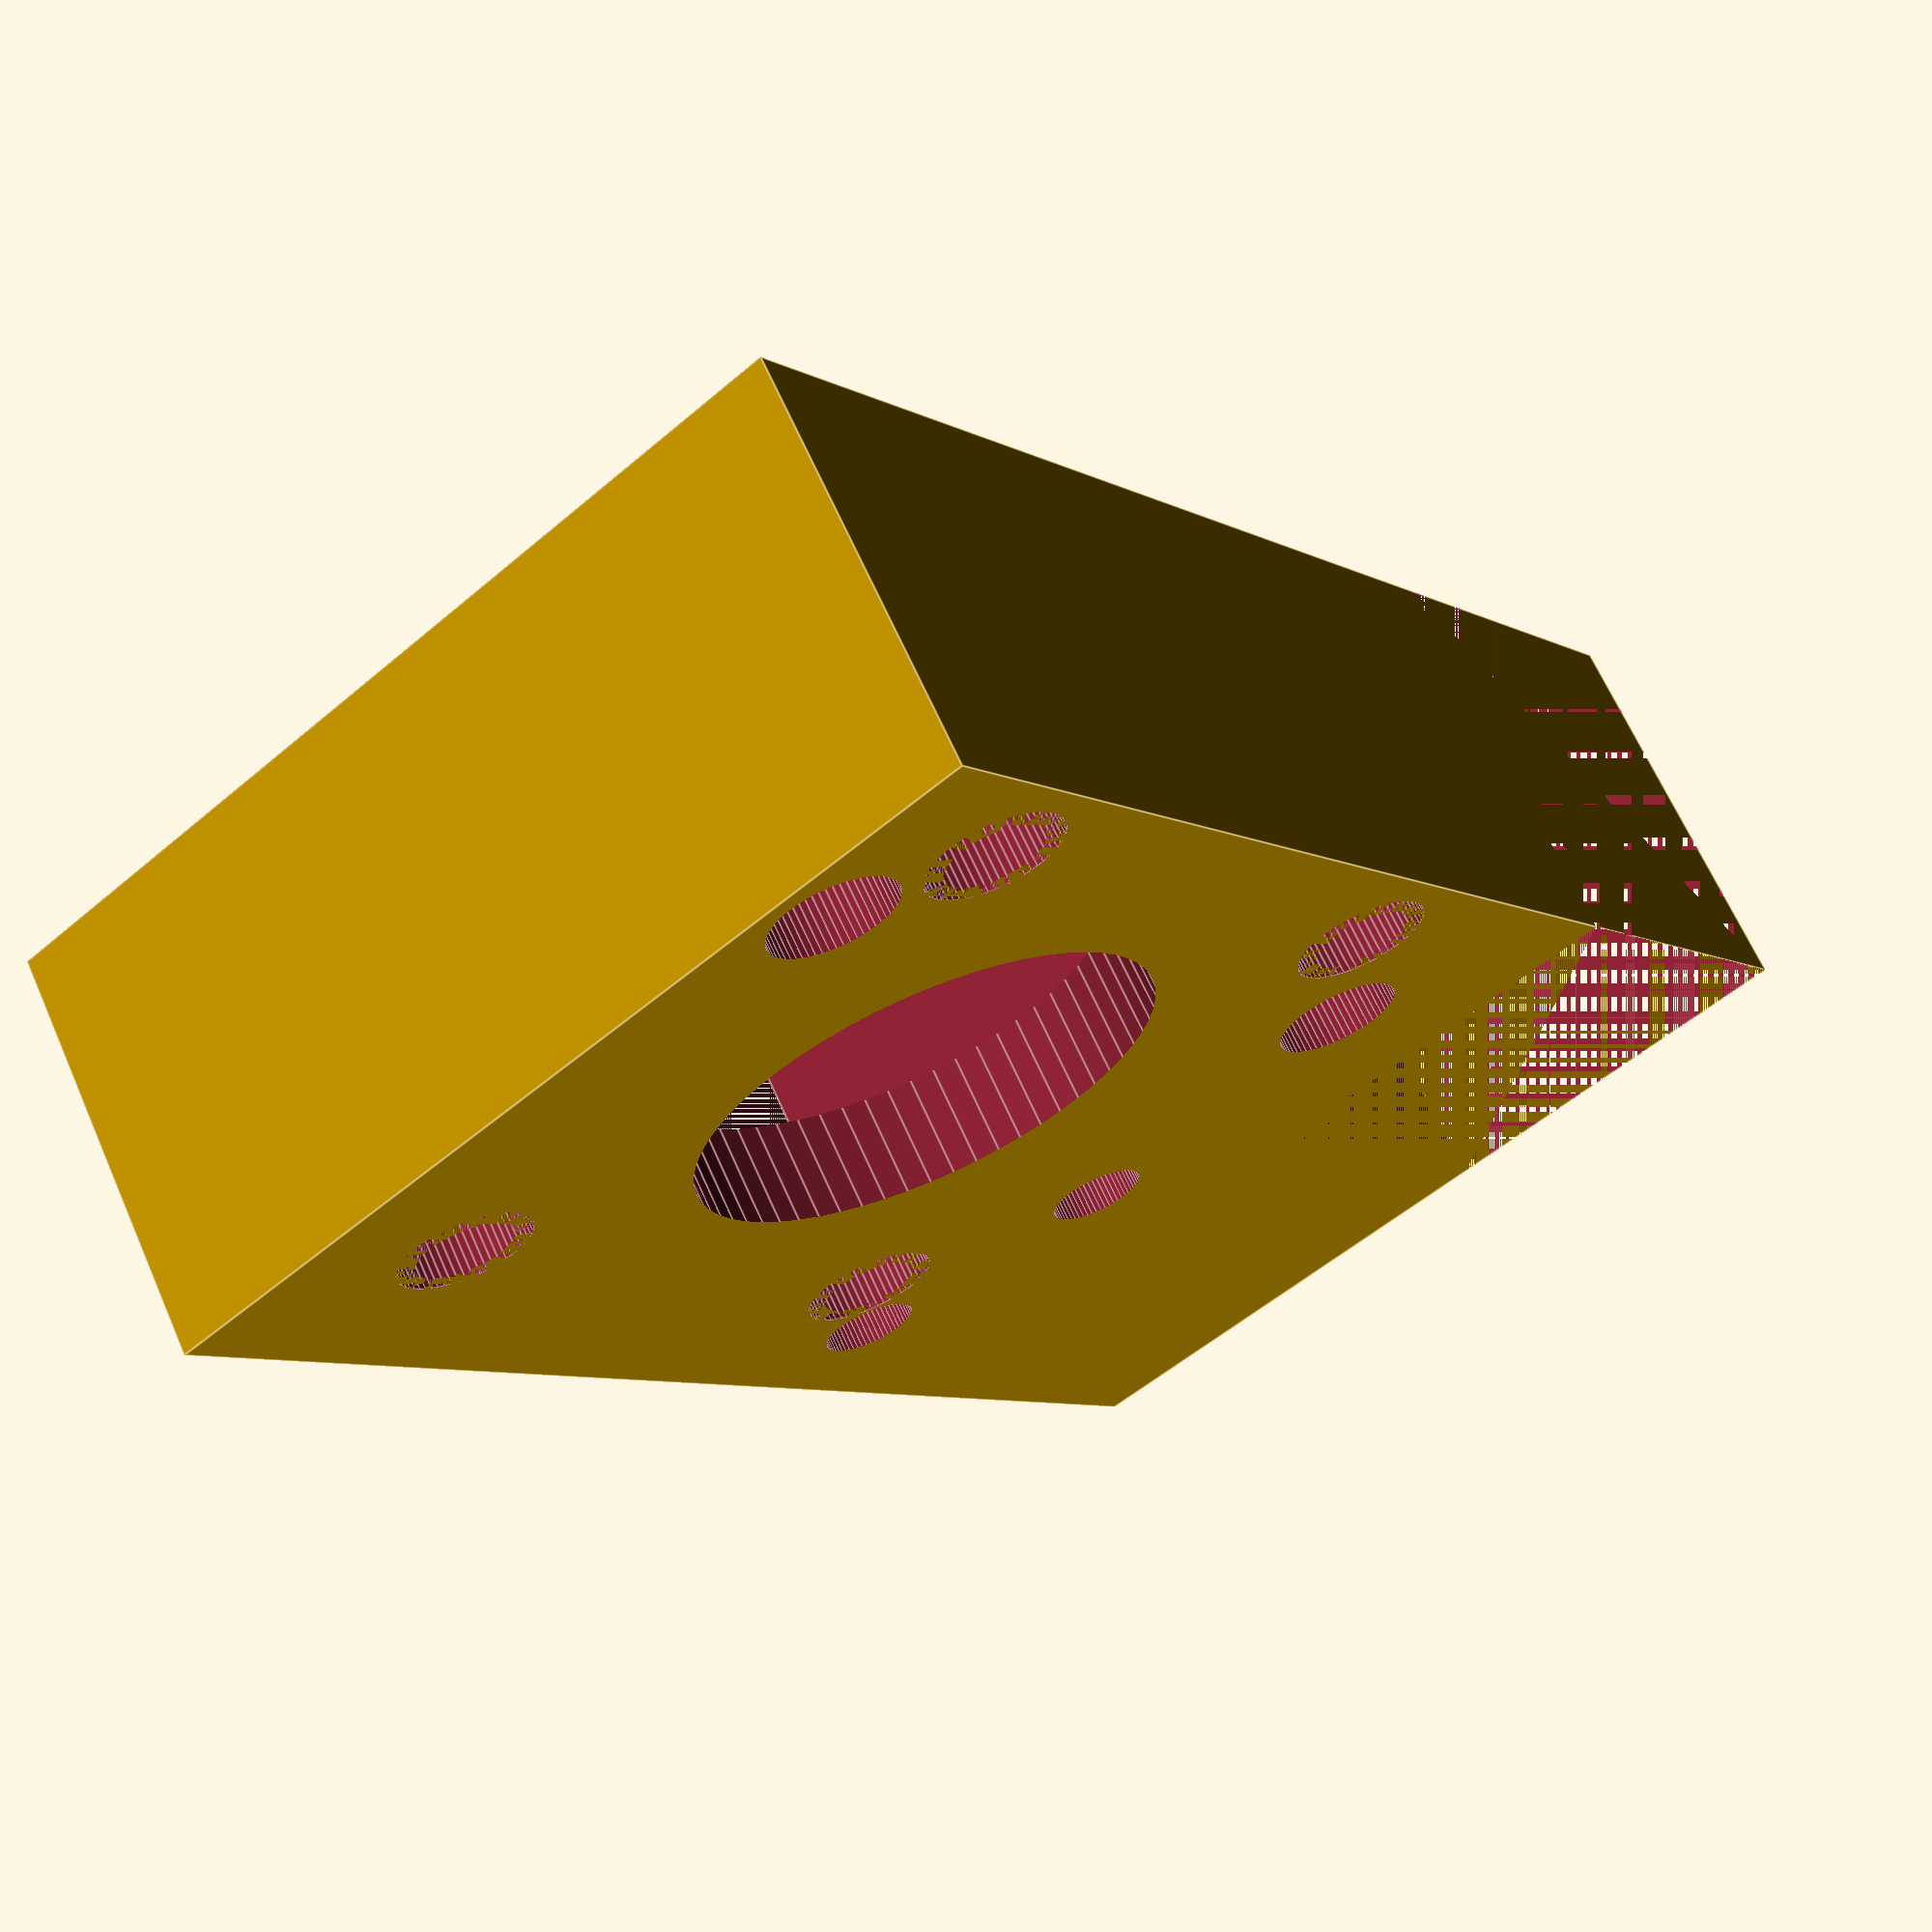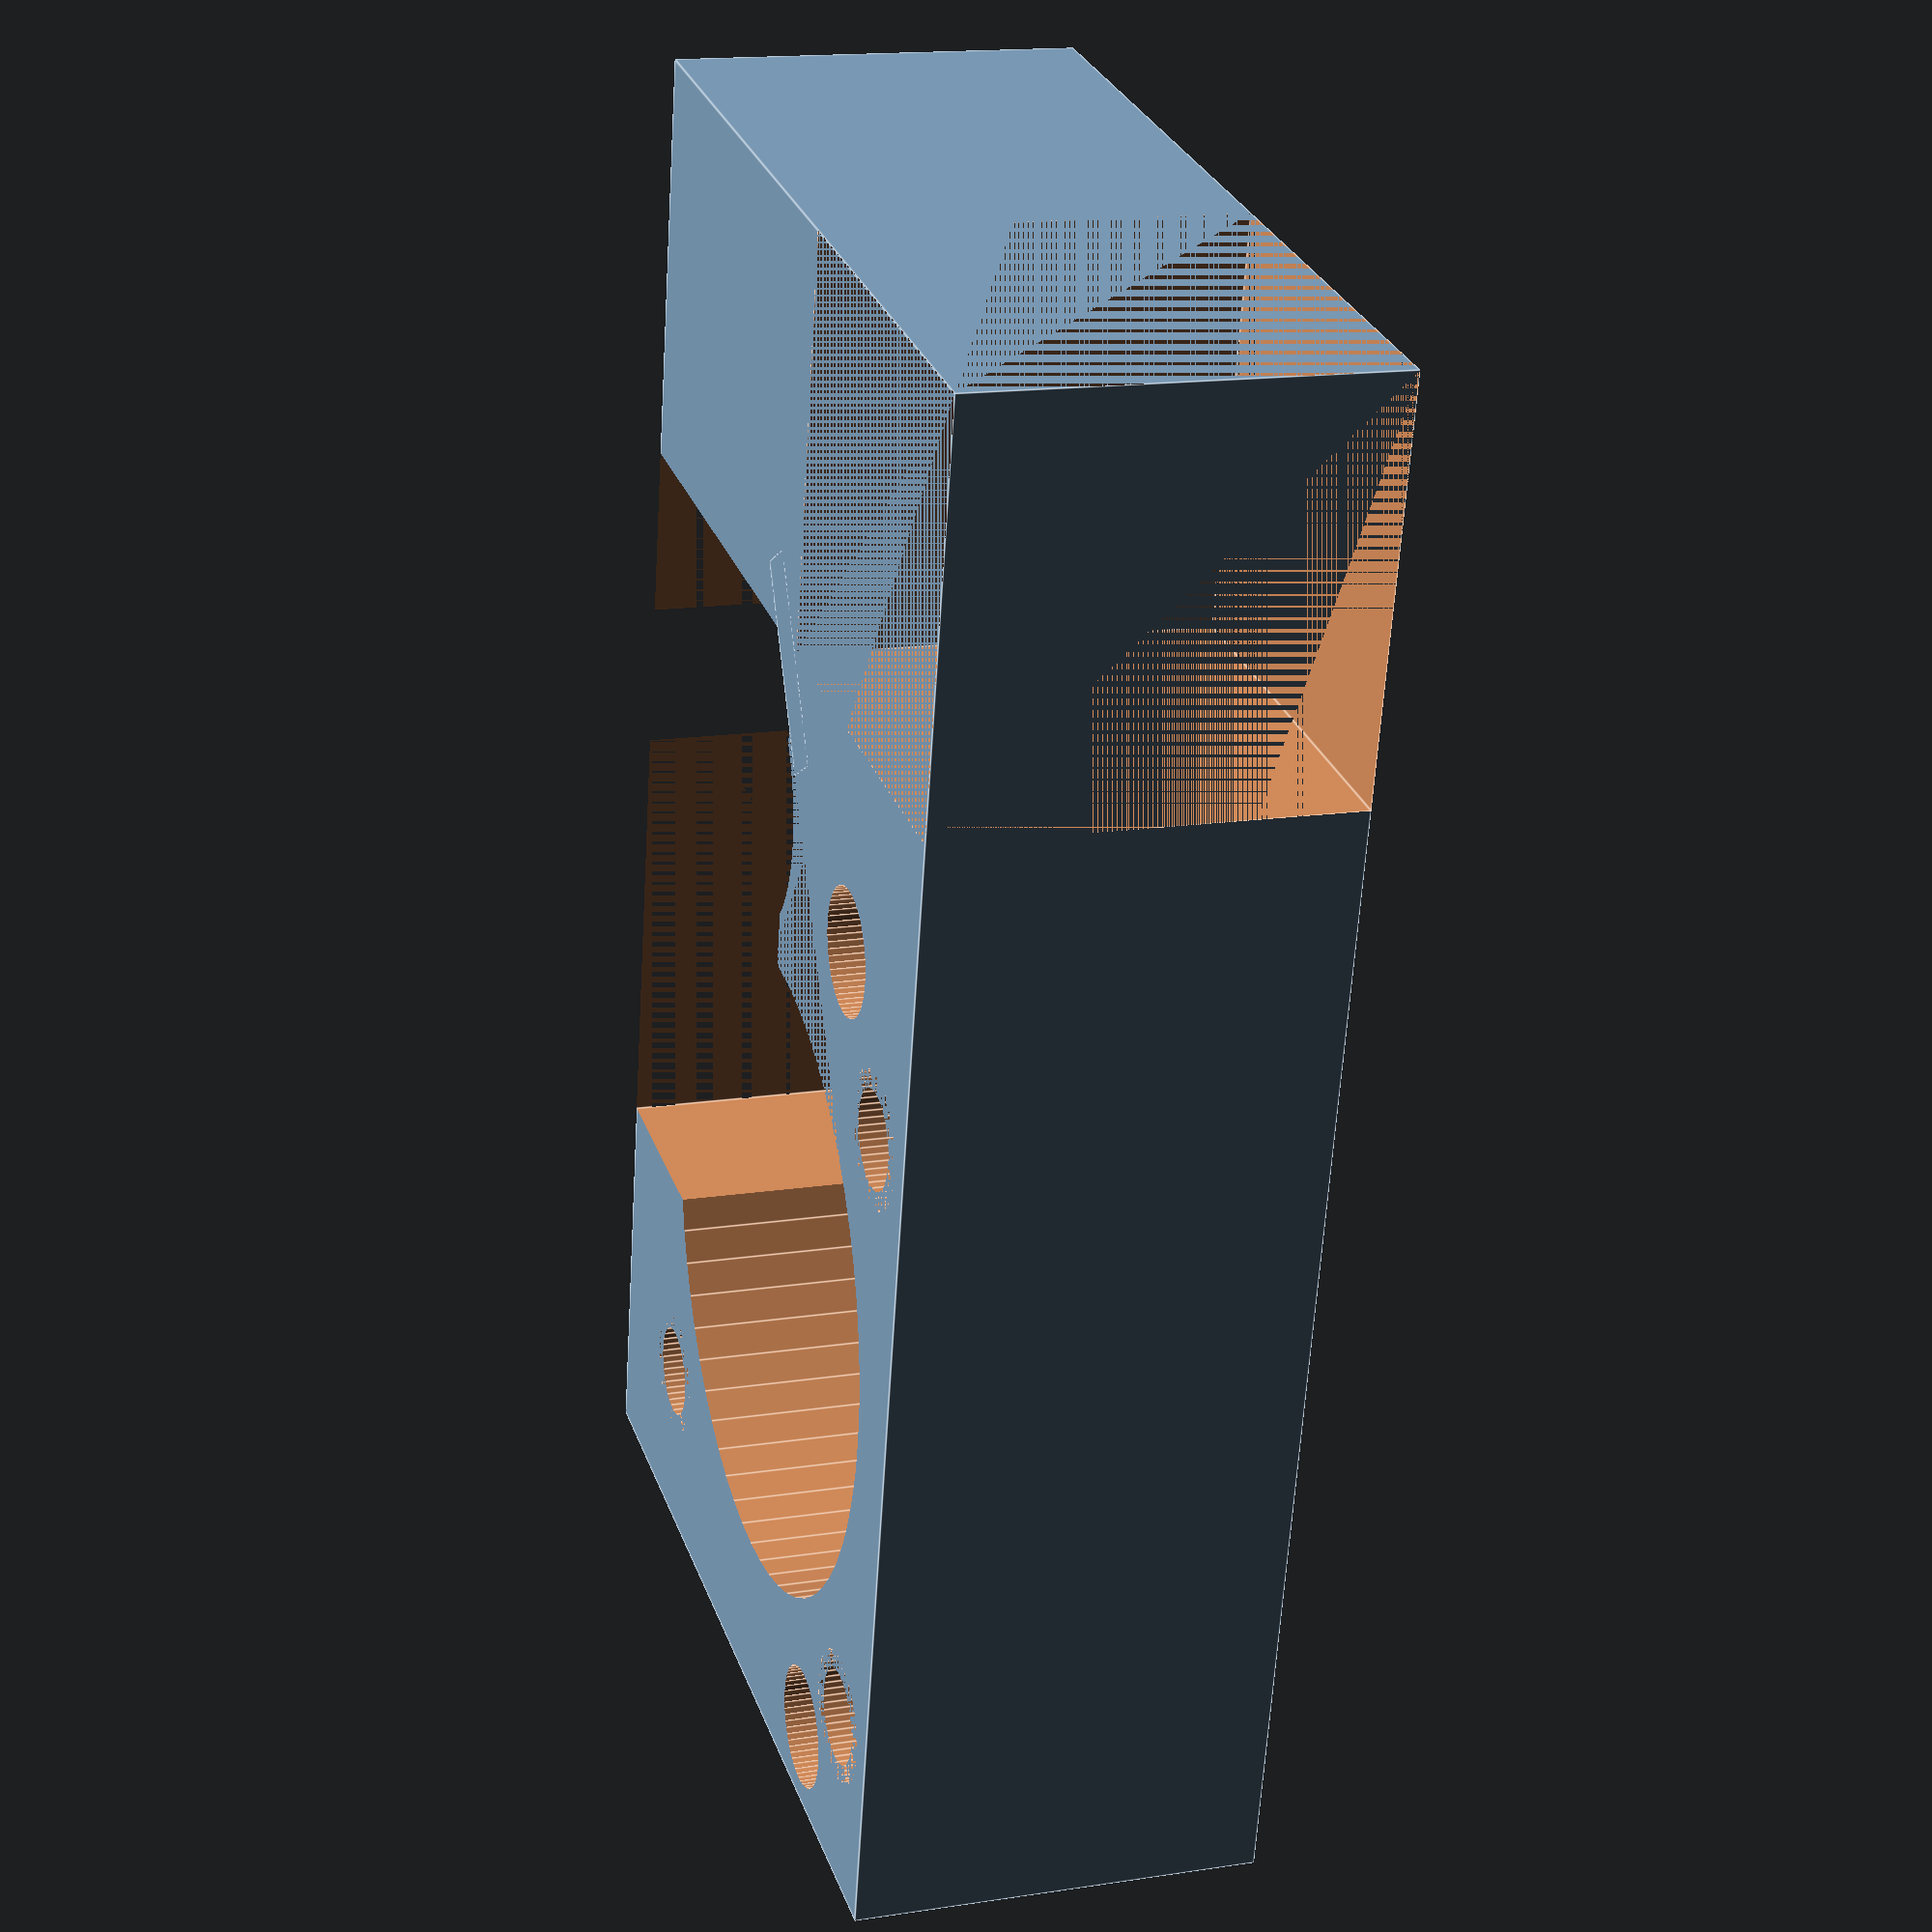
<openscad>

x=76;
y=45;

h1 = 20;		// Height body
h2 = 5;		// Height base
h3 = h1+2;	// Height cylinders
r1 = 4.15;		// Radio varilla lisa
r2 = 2.3;		// Radio tornillo M3
r3 = 11.2;	// Radio centro motor
r4 = 3;		// Radio tornillo M5
r5 = 7.6;		// Radio rodamiento lineal
r6 = 4.62;	// Radio tuerca M5
r7 = 2.3;		// Radio poleas
r8 = 3.2;		// Radio cabeza tornillo M3
L1 = 15;		// Longitud varilla lisa 8mm

module motor_block_corexy()
{
		union() {
			difference() {
				//Cuerpo principal
				cube([x, y, h1]);
				
				//Hueco Perfil vertical
				translate([0, (y - 20), 0]) cube([20, 20, h1]);
				
				//Hueco varilla lisa
				translate([10, L1, 10]) rotate(([90, 0, 0])) cylinder(h = (L1 + 1), r = r1, $fn=60);
				
				translate([20, 0, h2]) cube([37, 24.5, h1]);
				
				//Motor
				translate([52, 25, 0]) rotate([0, 0, 0]) hueco_motor();
				
				// Tornillos acople perfiles
				//translate([10, 30, -1])	cylinder(h = h3, r = r4, $fn=60);
				//translate([10, 20, -1])	cylinder(h = h3, r = r4, $fn=60);
				
				translate([30, 35, -1])	cylinder(h = h3, r = r4, $fn=60);
				translate([72, 35, -1])	cylinder(h = h3, r = r4, $fn=60);

				// Huecos tornillos poleas
				translate([32, 6, -1]) cylinder(h = h3, r = r7, $fn=60);
				translate([29, 19, -1]) cylinder(h = h3, r = r7, $fn=60);

				translate([32, 6, h2])	 cylinder(h = h1, r = 7, $fn=60);
				translate([29, 19, h2]) cylinder(h = h1, r = 7, $fn=60);

				translate([28, 17.6, h2]) rotate([0, 0, 35]) cube([22, 8,(h1-h2)]);
			}
			translate([17.5, 20, h2]) rotate([0, 0, 35]) cube([10, 2.5,(h1-h2)]);
			
			//translate([32, 6, -1])	cylinder(h = h3, r = 6, $fn=60);
			//translate([29, 19, -1])	cylinder(h = h3, r = 6, $fn=60);
		}
}

module hueco_motor()
{
		translate([0, 0, -1]) cylinder(h = h3, r = r3, $fn=60);

		translate([15.5, 15.5, -1])	cylinder(h = h3, r = r2, $fn=60);
		translate([15.5, -15.5, -1]) cylinder(h = h3, r = r2, $fn=60);
		translate([-15.5, 15.5, -1]) cylinder(h = h3, r = r2, $fn=60);
		translate([-15.5, -15.5, -1]) cylinder(h = h3, r = r2, $fn=60);

		translate([15.5, 15.5, (h1-3)]) cylinder(h = 3, r = r8, $fn=60);
		translate([15.5, -15.5, (h1-3)]) cylinder(h = 3, r = r8, $fn=60);
		translate([-15.5, 15.5, (h1-3)]) cylinder(h = 3, r = r8, $fn=60);
		translate([-15.5, -15.5, (h1-3)]) cylinder(h = 3, r = r8, $fn=60);

		translate([15.5, 15.5, 0]) cylinder(h = 3, r = r8, $fn=60);
		translate([15.5, -15.5, 0]) cylinder(h = 3, r = r8, $fn=60);
		translate([-15.5, 15.5, 0]) cylinder(h = 3, r = r8, $fn=60);
		translate([-15.5, -15.5, 0]) cylinder(h = 3, r = r8, $fn=60);

		translate([0, 0, h2]) cylinder(h = h1, r = 16, $fn=60);
}

motor_block_corexy();


</openscad>
<views>
elev=293.9 azim=306.6 roll=156.1 proj=p view=edges
elev=344.2 azim=101.9 roll=72.3 proj=p view=edges
</views>
